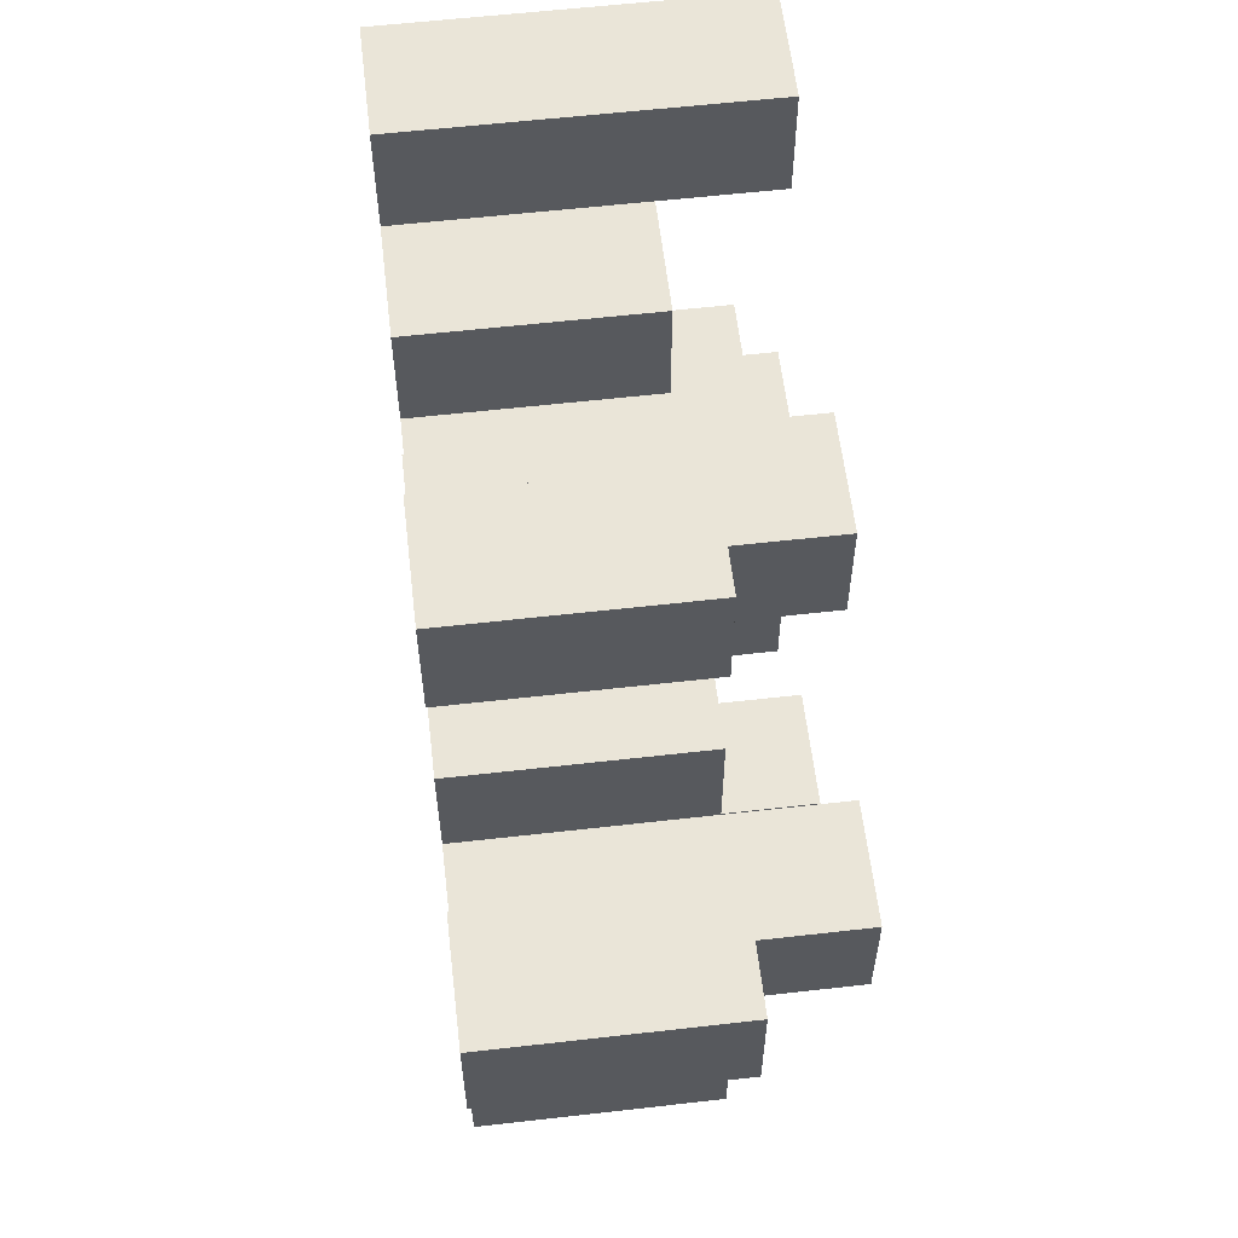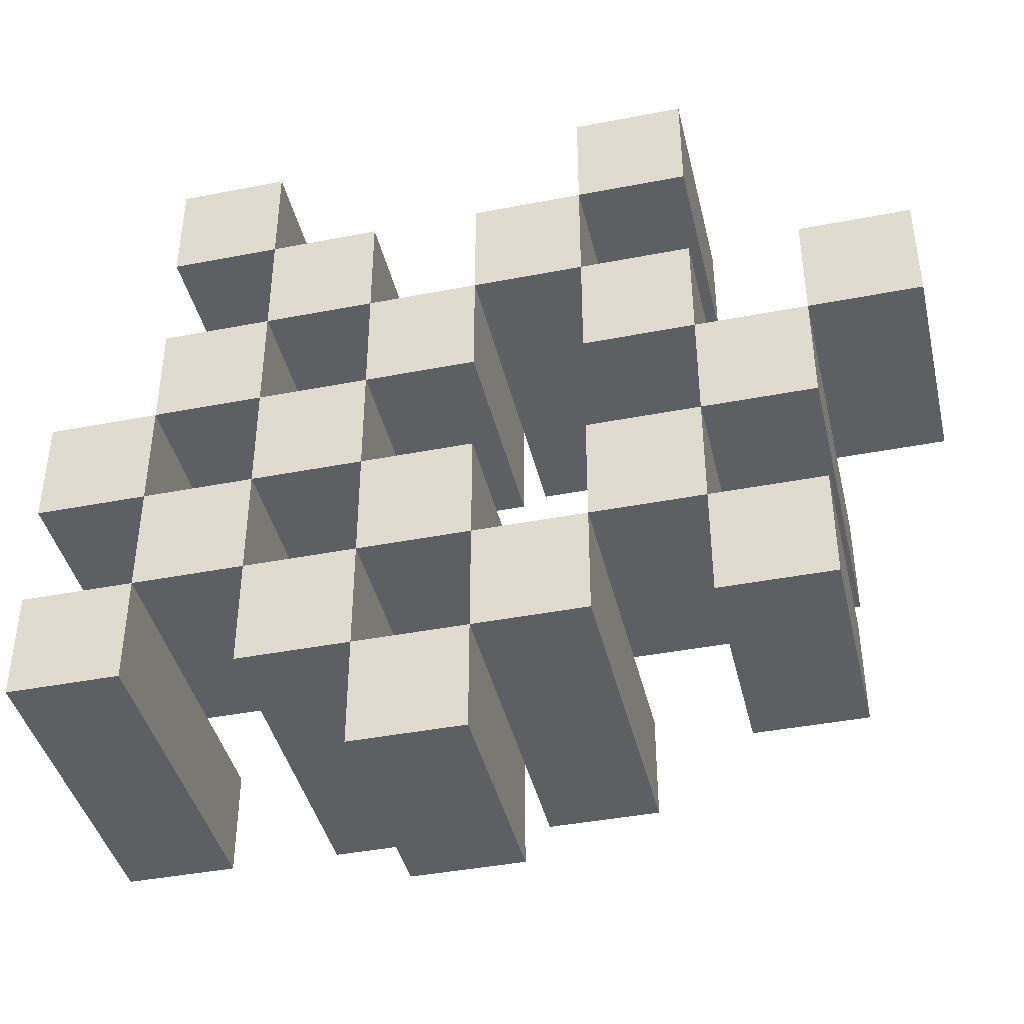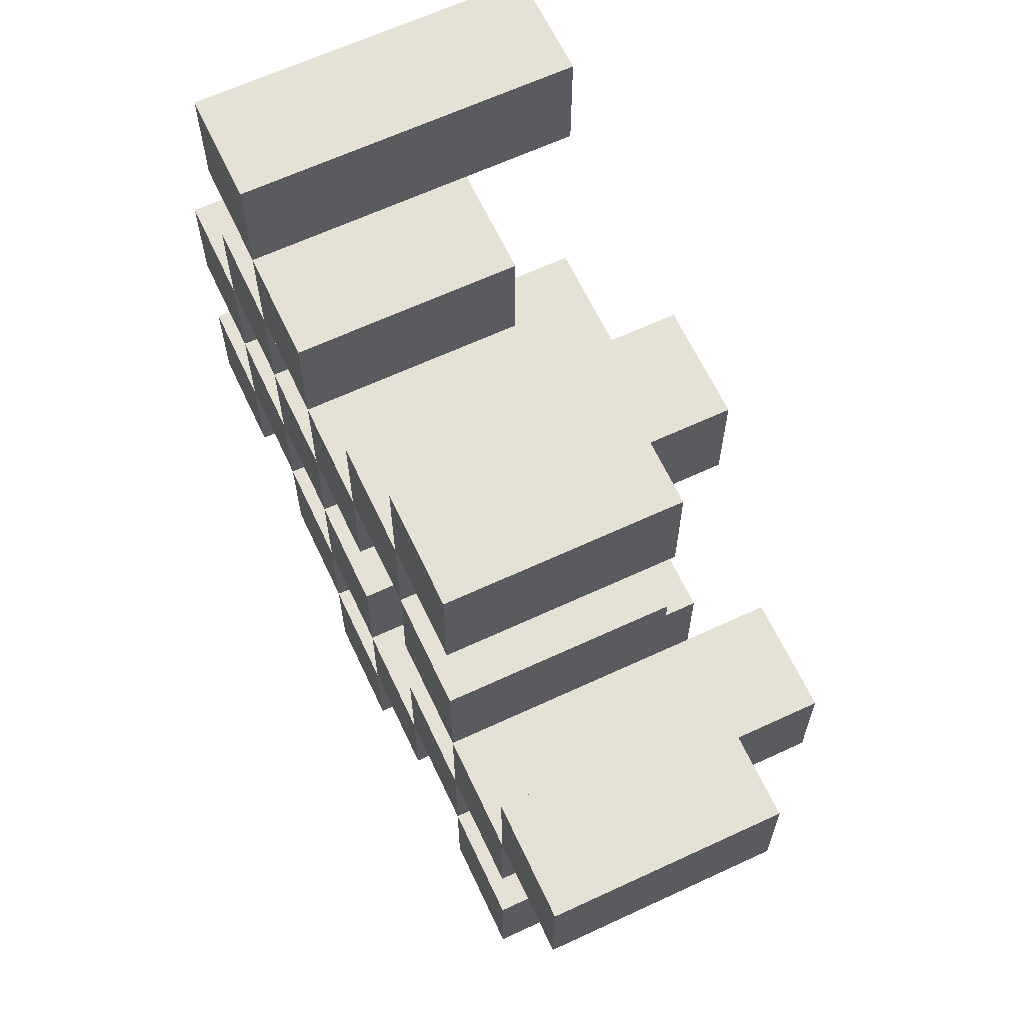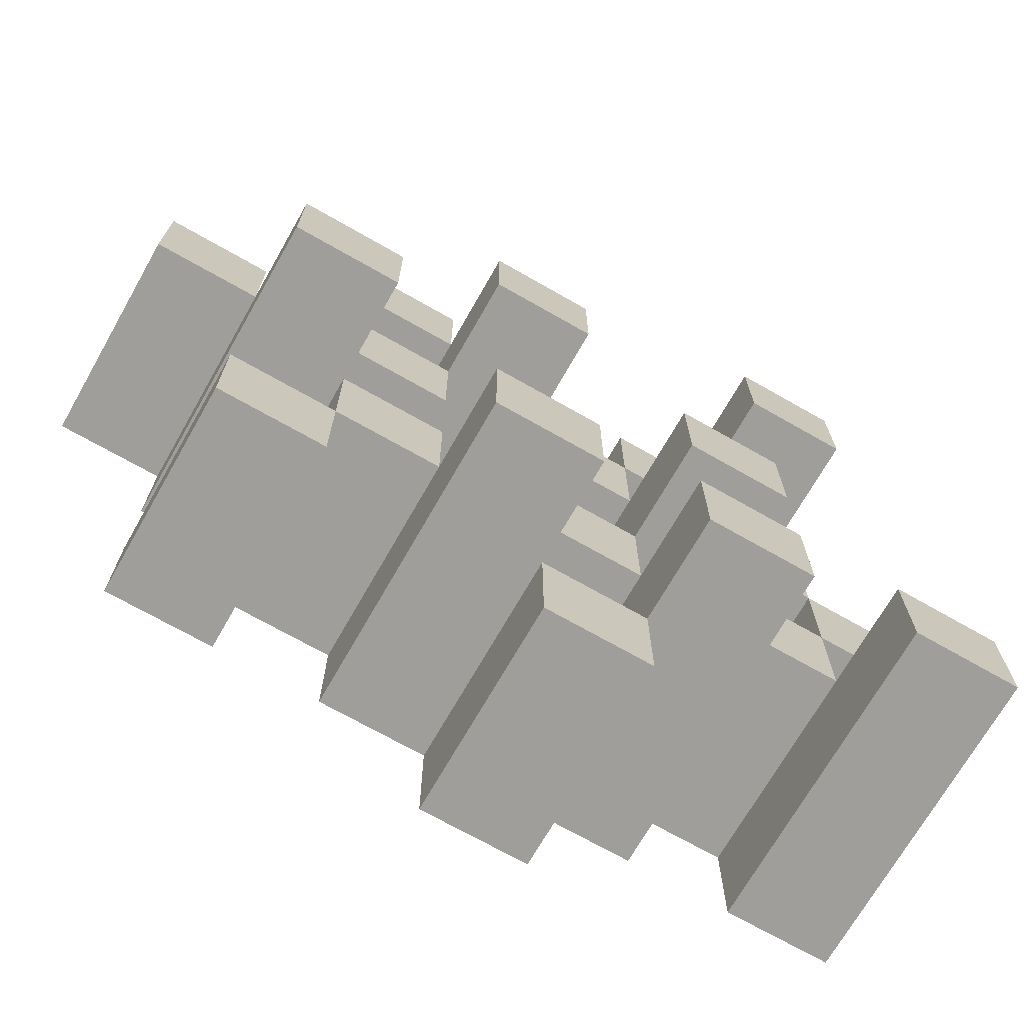
<metadata>
{"format":"obj","ext":"obj","renderer":"f3d","projection":"perspective","resolution":1024,"background":"white","views":[{"elev":59.2,"azim":83.3,"up":"+Z"},{"elev":-41.5,"azim":13.2,"up":"+Z"},{"elev":64.3,"azim":64.9,"up":"+Z"},{"elev":-70.8,"azim":150.3,"up":"+Z"}]}
</metadata>
<code>
o
v -4.5 0.9 37.7
v -4.5 0.9 37.6
v -4.5 0.9 37.5
v -4.5 0.9 37.4
v -4.5 1.1 37.7
v -4.5 1.1 37.6
v -4.5 1.2 37.5
v -4.5 1.2 37.4
v -4.4 0.9 38
v -4.4 0.9 37.9
v -4.4 0.9 37.8
v -4.4 0.9 37.7
v -4.4 0.9 37.6
v -4.4 0.9 37.5
v -4.4 1.1 37.8
v -4.4 1.1 37.7
v -4.4 1.1 37.6
v -4.4 1.1 37.5
v -4.4 1.2 38
v -4.4 1.2 37.9
v -4.3 0.9 37.9
v -4.3 0.9 37.8
v -4.3 0.9 37.7
v -4.3 0.9 37.6
v -4.3 0.9 37.5
v -4.3 0.9 37.4
v -4.3 1.1 37.9
v -4.3 1.1 37.8
v -4.3 1.1 37.7
v -4.3 1.1 37.6
v -4.3 1.1 37.5
v -4.3 1.2 37.7
v -4.3 1.2 37.6
v -4.3 1.2 37.5
v -4.3 1.2 37.4
v -4.2 0.9 37.8
v -4.2 0.9 37.7
v -4.2 0.9 37.6
v -4.2 0.9 37.5
v -4.2 0.9 37.4
v -4.2 0.9 37.3
v -4.2 1.1 37.8
v -4.2 1.1 37.7
v -4.2 1.1 37.6
v -4.2 1.1 37.5
v -4.2 1.1 37.4
v -4.2 1.1 37.3
v -4.1 0.9 37.9
v -4.1 0.9 37.8
v -4.1 0.9 37.5
v -4.1 0.9 37.4
v -4.1 1.1 37.8
v -4.1 1.1 37.5
v -4.1 1.1 37.4
v -4.1 1.2 37.9
v -4.1 1.2 37.8
v -4.1 1.2 37.5
v -4.1 1.2 37.4
v -4 0.9 38
v -4 0.9 37.9
v -4 0.9 37.8
v -4 0.9 37.7
v -4 0.9 37.6
v -4 0.9 37.5
v -4 1.1 38
v -4 1.1 37.9
v -4 1.1 37.8
v -4 1.1 37.7
v -4 1.1 37.6
v -4 1.1 37.5
v -3.9 0.9 37.7
v -3.9 0.9 37.6
v -3.9 0.9 37.5
v -3.9 0.9 37.4
v -3.9 1.1 37.7
v -3.9 1.1 37.6
v -3.9 1.1 37.5
v -3.9 1.1 37.4
v -3.9 1.2 37.7
v -3.9 1.2 37.6
v -3.8 0.9 37.8
v -3.8 0.9 37.7
v -3.8 1.1 37.8
v -3.8 1.1 37.7
v -4.4 0.9 37.7
v -4.4 0.9 37.6
v -4.4 0.9 37.5
v -4.4 0.9 37.4
v -4.4 1.1 37.7
v -4.4 1.1 37.6
v -4.4 1.1 37.5
v -4.4 1.2 37.5
v -4.4 1.2 37.4
v -4.3 0.9 38
v -4.3 0.9 37.9
v -4.3 0.9 37.8
v -4.3 0.9 37.7
v -4.3 0.9 37.6
v -4.3 0.9 37.5
v -4.3 1.1 37.9
v -4.3 1.1 37.8
v -4.3 1.1 37.7
v -4.3 1.1 37.6
v -4.3 1.1 37.5
v -4.3 1.2 38
v -4.3 1.2 37.9
v -4.2 0.9 37.9
v -4.2 0.9 37.8
v -4.2 0.9 37.7
v -4.2 0.9 37.6
v -4.2 0.9 37.5
v -4.2 0.9 37.4
v -4.2 1.1 37.9
v -4.2 1.1 37.8
v -4.2 1.1 37.7
v -4.2 1.1 37.6
v -4.2 1.1 37.5
v -4.2 1.1 37.4
v -4.2 1.2 37.7
v -4.2 1.2 37.6
v -4.2 1.2 37.5
v -4.2 1.2 37.4
v -4.1 0.9 37.8
v -4.1 0.9 37.7
v -4.1 0.9 37.6
v -4.1 0.9 37.5
v -4.1 0.9 37.4
v -4.1 0.9 37.3
v -4.1 1.1 37.8
v -4.1 1.1 37.7
v -4.1 1.1 37.6
v -4.1 1.1 37.5
v -4.1 1.1 37.4
v -4.1 1.1 37.3
v -4 0.9 37.9
v -4 0.9 37.8
v -4 0.9 37.5
v -4 0.9 37.4
v -4 1.1 37.9
v -4 1.1 37.8
v -4 1.1 37.5
v -4 1.2 37.9
v -4 1.2 37.8
v -4 1.2 37.5
v -4 1.2 37.4
v -3.9 0.9 38
v -3.9 0.9 37.9
v -3.9 0.9 37.8
v -3.9 0.9 37.7
v -3.9 0.9 37.6
v -3.9 0.9 37.5
v -3.9 1.1 38
v -3.9 1.1 37.9
v -3.9 1.1 37.8
v -3.9 1.1 37.7
v -3.9 1.1 37.6
v -3.9 1.1 37.5
v -3.8 0.9 37.7
v -3.8 0.9 37.6
v -3.8 0.9 37.5
v -3.8 0.9 37.4
v -3.8 1.1 37.7
v -3.8 1.1 37.5
v -3.8 1.1 37.4
v -3.8 1.2 37.7
v -3.8 1.2 37.6
v -3.7 0.9 37.8
v -3.7 0.9 37.7
v -3.7 1.1 37.8
v -3.7 1.1 37.7
v -4.4 0.9 38
v -4.4 1.2 38
v -4.3 0.9 38
v -4.3 1.2 38
v -4 0.9 38
v -4 1.1 38
v -3.9 0.9 38
v -3.9 1.1 38
v -4.3 0.9 37.9
v -4.3 1.1 37.9
v -4.2 0.9 37.9
v -4.2 1.1 37.9
v -4.1 0.9 37.9
v -4.1 1.2 37.9
v -4 0.9 37.9
v -4 1.1 37.9
v -4 1.2 37.9
v -4.4 0.9 37.8
v -4.4 1.1 37.8
v -4.3 0.9 37.8
v -4.3 1.1 37.8
v -4.2 0.9 37.8
v -4.2 1.1 37.8
v -4.1 0.9 37.8
v -4.1 1.1 37.8
v -4 0.9 37.8
v -4 1.1 37.8
v -3.9 0.9 37.8
v -3.9 1.1 37.8
v -3.8 0.9 37.8
v -3.8 1.1 37.8
v -3.7 0.9 37.8
v -3.7 1.1 37.8
v -4.5 0.9 37.7
v -4.5 1.1 37.7
v -4.4 0.9 37.7
v -4.4 1.1 37.7
v -4.3 0.9 37.7
v -4.3 1.1 37.7
v -4.3 1.2 37.7
v -4.2 0.9 37.7
v -4.2 1.1 37.7
v -4.2 1.2 37.7
v -3.9 0.9 37.7
v -3.9 1.1 37.7
v -3.9 1.2 37.7
v -3.8 0.9 37.7
v -3.8 1.1 37.7
v -3.8 1.2 37.7
v -4.4 0.9 37.6
v -4.4 1.1 37.6
v -4.3 0.9 37.6
v -4.3 1.1 37.6
v -4.2 0.9 37.6
v -4.2 1.1 37.6
v -4.1 0.9 37.6
v -4.1 1.1 37.6
v -4 0.9 37.6
v -4 1.1 37.6
v -3.9 0.9 37.6
v -3.9 1.1 37.6
v -4.5 0.9 37.5
v -4.5 1.2 37.5
v -4.4 0.9 37.5
v -4.4 1.1 37.5
v -4.4 1.2 37.5
v -4.3 0.9 37.5
v -4.3 1.1 37.5
v -4.3 1.2 37.5
v -4.2 0.9 37.5
v -4.2 1.1 37.5
v -4.2 1.2 37.5
v -4.1 0.9 37.5
v -4.1 1.1 37.5
v -4.1 1.2 37.5
v -4 0.9 37.5
v -4 1.1 37.5
v -4 1.2 37.5
v -3.9 0.9 37.5
v -3.9 1.1 37.5
v -3.8 0.9 37.5
v -3.8 1.1 37.5
v -4.2 0.9 37.4
v -4.2 1.1 37.4
v -4.1 0.9 37.4
v -4.1 1.1 37.4
v -4.4 0.9 37.9
v -4.4 1.2 37.9
v -4.3 0.9 37.9
v -4.3 1.1 37.9
v -4.3 1.2 37.9
v -4 0.9 37.9
v -4 1.1 37.9
v -3.9 0.9 37.9
v -3.9 1.1 37.9
v -4.3 0.9 37.8
v -4.3 1.1 37.8
v -4.2 0.9 37.8
v -4.2 1.1 37.8
v -4.1 0.9 37.8
v -4.1 1.1 37.8
v -4.1 1.2 37.8
v -4 0.9 37.8
v -4 1.1 37.8
v -4 1.2 37.8
v -4.4 0.9 37.7
v -4.4 1.1 37.7
v -4.3 0.9 37.7
v -4.3 1.1 37.7
v -4.2 0.9 37.7
v -4.2 1.1 37.7
v -4.1 0.9 37.7
v -4.1 1.1 37.7
v -4 0.9 37.7
v -4 1.1 37.7
v -3.9 0.9 37.7
v -3.9 1.1 37.7
v -3.8 0.9 37.7
v -3.8 1.1 37.7
v -3.7 0.9 37.7
v -3.7 1.1 37.7
v -4.5 0.9 37.6
v -4.5 1.1 37.6
v -4.4 0.9 37.6
v -4.4 1.1 37.6
v -4.3 0.9 37.6
v -4.3 1.1 37.6
v -4.3 1.2 37.6
v -4.2 0.9 37.6
v -4.2 1.1 37.6
v -4.2 1.2 37.6
v -3.9 0.9 37.6
v -3.9 1.1 37.6
v -3.9 1.2 37.6
v -3.8 0.9 37.6
v -3.8 1.2 37.6
v -4.4 0.9 37.5
v -4.4 1.1 37.5
v -4.3 0.9 37.5
v -4.3 1.1 37.5
v -4.2 0.9 37.5
v -4.2 1.1 37.5
v -4.1 0.9 37.5
v -4.1 1.1 37.5
v -4 0.9 37.5
v -4 1.1 37.5
v -3.9 0.9 37.5
v -3.9 1.1 37.5
v -4.5 0.9 37.4
v -4.5 1.2 37.4
v -4.4 0.9 37.4
v -4.4 1.2 37.4
v -4.3 0.9 37.4
v -4.3 1.2 37.4
v -4.2 0.9 37.4
v -4.2 1.1 37.4
v -4.2 1.2 37.4
v -4.1 0.9 37.4
v -4.1 1.1 37.4
v -4.1 1.2 37.4
v -4 0.9 37.4
v -4 1.2 37.4
v -3.9 0.9 37.4
v -3.9 1.1 37.4
v -3.8 0.9 37.4
v -3.8 1.1 37.4
v -4.2 0.9 37.3
v -4.2 1.1 37.3
v -4.1 0.9 37.3
v -4.1 1.1 37.3
v -4.4 0.9 38
v -4.3 0.9 38
v -4 0.9 38
v -3.9 0.9 38
v -4.4 0.9 37.9
v -4.3 0.9 37.9
v -4.2 0.9 37.9
v -4.1 0.9 37.9
v -4 0.9 37.9
v -3.9 0.9 37.9
v -4.4 0.9 37.8
v -4.3 0.9 37.8
v -4.2 0.9 37.8
v -4.1 0.9 37.8
v -4 0.9 37.8
v -3.9 0.9 37.8
v -3.8 0.9 37.8
v -3.7 0.9 37.8
v -4.5 0.9 37.7
v -4.4 0.9 37.7
v -4.3 0.9 37.7
v -4.2 0.9 37.7
v -4.1 0.9 37.7
v -4 0.9 37.7
v -3.9 0.9 37.7
v -3.8 0.9 37.7
v -3.7 0.9 37.7
v -4.5 0.9 37.6
v -4.4 0.9 37.6
v -4.3 0.9 37.6
v -4.2 0.9 37.6
v -4.1 0.9 37.6
v -4 0.9 37.6
v -3.9 0.9 37.6
v -3.8 0.9 37.6
v -4.5 0.9 37.5
v -4.4 0.9 37.5
v -4.3 0.9 37.5
v -4.2 0.9 37.5
v -4.1 0.9 37.5
v -4 0.9 37.5
v -3.9 0.9 37.5
v -3.8 0.9 37.5
v -4.5 0.9 37.4
v -4.4 0.9 37.4
v -4.3 0.9 37.4
v -4.2 0.9 37.4
v -4.1 0.9 37.4
v -4 0.9 37.4
v -3.9 0.9 37.4
v -3.8 0.9 37.4
v -4.2 0.9 37.3
v -4.1 0.9 37.3
v -4 1.1 38
v -3.9 1.1 38
v -4.3 1.1 37.9
v -4.2 1.1 37.9
v -4 1.1 37.9
v -3.9 1.1 37.9
v -4.4 1.1 37.8
v -4.3 1.1 37.8
v -4.2 1.1 37.8
v -4.1 1.1 37.8
v -4 1.1 37.8
v -3.9 1.1 37.8
v -3.8 1.1 37.8
v -3.7 1.1 37.8
v -4.5 1.1 37.7
v -4.4 1.1 37.7
v -4.3 1.1 37.7
v -4.2 1.1 37.7
v -4.1 1.1 37.7
v -4 1.1 37.7
v -3.9 1.1 37.7
v -3.8 1.1 37.7
v -3.7 1.1 37.7
v -4.5 1.1 37.6
v -4.4 1.1 37.6
v -4.3 1.1 37.6
v -4.2 1.1 37.6
v -4.1 1.1 37.6
v -4 1.1 37.6
v -3.9 1.1 37.6
v -4.4 1.1 37.5
v -4.3 1.1 37.5
v -4.2 1.1 37.5
v -4.1 1.1 37.5
v -4 1.1 37.5
v -3.9 1.1 37.5
v -3.8 1.1 37.5
v -4.2 1.1 37.4
v -4.1 1.1 37.4
v -3.9 1.1 37.4
v -3.8 1.1 37.4
v -4.2 1.1 37.3
v -4.1 1.1 37.3
v -4.4 1.2 38
v -4.3 1.2 38
v -4.4 1.2 37.9
v -4.3 1.2 37.9
v -4.1 1.2 37.9
v -4 1.2 37.9
v -4.1 1.2 37.8
v -4 1.2 37.8
v -4.3 1.2 37.7
v -4.2 1.2 37.7
v -3.9 1.2 37.7
v -3.8 1.2 37.7
v -4.3 1.2 37.6
v -4.2 1.2 37.6
v -3.9 1.2 37.6
v -3.8 1.2 37.6
v -4.5 1.2 37.5
v -4.4 1.2 37.5
v -4.3 1.2 37.5
v -4.2 1.2 37.5
v -4.1 1.2 37.5
v -4 1.2 37.5
v -4.5 1.2 37.4
v -4.4 1.2 37.4
v -4.3 1.2 37.4
v -4.2 1.2 37.4
v -4.1 1.2 37.4
v -4 1.2 37.4
f 5 2 1
f 6 2 5
f 7 4 3
f 8 4 7
f 15 12 11
f 16 12 15
f 17 14 13
f 18 14 17
f 19 10 9
f 20 10 19
f 27 22 21
f 28 22 27
f 29 24 23
f 30 24 29
f 31 26 25
f 32 30 29
f 33 30 32
f 34 26 31
f 35 26 34
f 42 37 36
f 43 37 42
f 44 39 38
f 45 39 44
f 46 41 40
f 47 41 46
f 52 49 48
f 53 51 50
f 54 51 53
f 55 52 48
f 56 52 55
f 57 54 53
f 58 54 57
f 65 60 59
f 66 60 65
f 67 62 61
f 68 62 67
f 69 64 63
f 70 64 69
f 75 72 71
f 76 72 75
f 77 74 73
f 78 74 77
f 79 76 75
f 80 76 79
f 83 82 81
f 84 82 83
f 85 86 89
f 89 86 90
f 87 88 91
f 91 88 92
f 92 88 93
f 94 95 100
f 96 97 101
f 101 97 102
f 98 99 103
f 103 99 104
f 94 100 105
f 105 100 106
f 107 108 113
f 113 108 114
f 109 110 115
f 115 110 116
f 111 112 117
f 117 112 118
f 115 116 119
f 119 116 120
f 117 118 121
f 121 118 122
f 123 124 129
f 129 124 130
f 125 126 131
f 131 126 132
f 127 128 133
f 133 128 134
f 135 136 139
f 139 136 140
f 137 138 141
f 139 140 142
f 142 140 143
f 141 138 144
f 144 138 145
f 146 147 152
f 152 147 153
f 148 149 154
f 154 149 155
f 150 151 156
f 156 151 157
f 158 159 162
f 160 161 163
f 163 161 164
f 162 159 165
f 165 159 166
f 167 168 169
f 169 168 170
f 173 172 171
f 174 172 173
f 177 176 175
f 178 176 177
f 181 180 179
f 182 180 181
f 185 184 183
f 186 184 185
f 187 184 186
f 190 189 188
f 191 189 190
f 194 193 192
f 195 193 194
f 198 197 196
f 199 197 198
f 202 201 200
f 203 201 202
f 206 205 204
f 207 205 206
f 211 209 208
f 211 210 209
f 212 210 211
f 213 210 212
f 217 215 214
f 217 216 215
f 218 216 217
f 219 216 218
f 222 221 220
f 223 221 222
f 226 225 224
f 227 225 226
f 230 229 228
f 231 229 230
f 234 233 232
f 235 233 234
f 236 233 235
f 240 238 237
f 240 239 238
f 241 239 240
f 242 239 241
f 246 244 243
f 246 245 244
f 247 245 246
f 248 245 247
f 251 250 249
f 252 250 251
f 255 254 253
f 256 254 255
f 257 258 259
f 259 258 260
f 260 258 261
f 262 263 264
f 264 263 265
f 266 267 268
f 268 267 269
f 270 271 273
f 271 272 273
f 273 272 274
f 274 272 275
f 276 277 278
f 278 277 279
f 280 281 282
f 282 281 283
f 284 285 286
f 286 285 287
f 288 289 290
f 290 289 291
f 292 293 294
f 294 293 295
f 296 297 299
f 297 298 299
f 299 298 300
f 300 298 301
f 302 303 305
f 303 304 305
f 305 304 306
f 307 308 309
f 309 308 310
f 311 312 313
f 313 312 314
f 315 316 317
f 317 316 318
f 319 320 321
f 321 320 322
f 323 324 325
f 325 324 326
f 326 324 327
f 328 329 331
f 329 330 331
f 331 330 332
f 333 334 335
f 335 334 336
f 337 338 339
f 339 338 340
f 345 342 341
f 346 342 345
f 349 344 343
f 350 344 349
f 352 347 346
f 353 347 352
f 354 349 348
f 355 349 354
f 360 352 351
f 361 352 360
f 362 354 353
f 363 354 362
f 364 356 355
f 365 356 364
f 366 358 357
f 367 358 366
f 368 360 359
f 369 360 368
f 370 362 361
f 371 362 370
f 374 366 365
f 375 366 374
f 377 370 369
f 378 370 377
f 379 372 371
f 380 372 379
f 381 374 373
f 382 374 381
f 384 377 376
f 385 377 384
f 386 379 378
f 387 379 386
f 388 381 380
f 389 381 388
f 390 383 382
f 391 383 390
f 392 388 387
f 393 388 392
f 394 395 398
f 398 395 399
f 396 397 401
f 401 397 402
f 400 401 409
f 409 401 410
f 402 403 411
f 411 403 412
f 404 405 413
f 413 405 414
f 406 407 415
f 415 407 416
f 408 409 417
f 417 409 418
f 418 419 424
f 424 419 425
f 420 421 426
f 426 421 427
f 422 423 428
f 428 423 429
f 429 430 433
f 433 430 434
f 431 432 435
f 435 432 436
f 437 438 439
f 439 438 440
f 441 442 443
f 443 442 444
f 445 446 449
f 449 446 450
f 447 448 451
f 451 448 452
f 453 454 459
f 459 454 460
f 455 456 461
f 461 456 462
f 457 458 463
f 463 458 464

</code>
